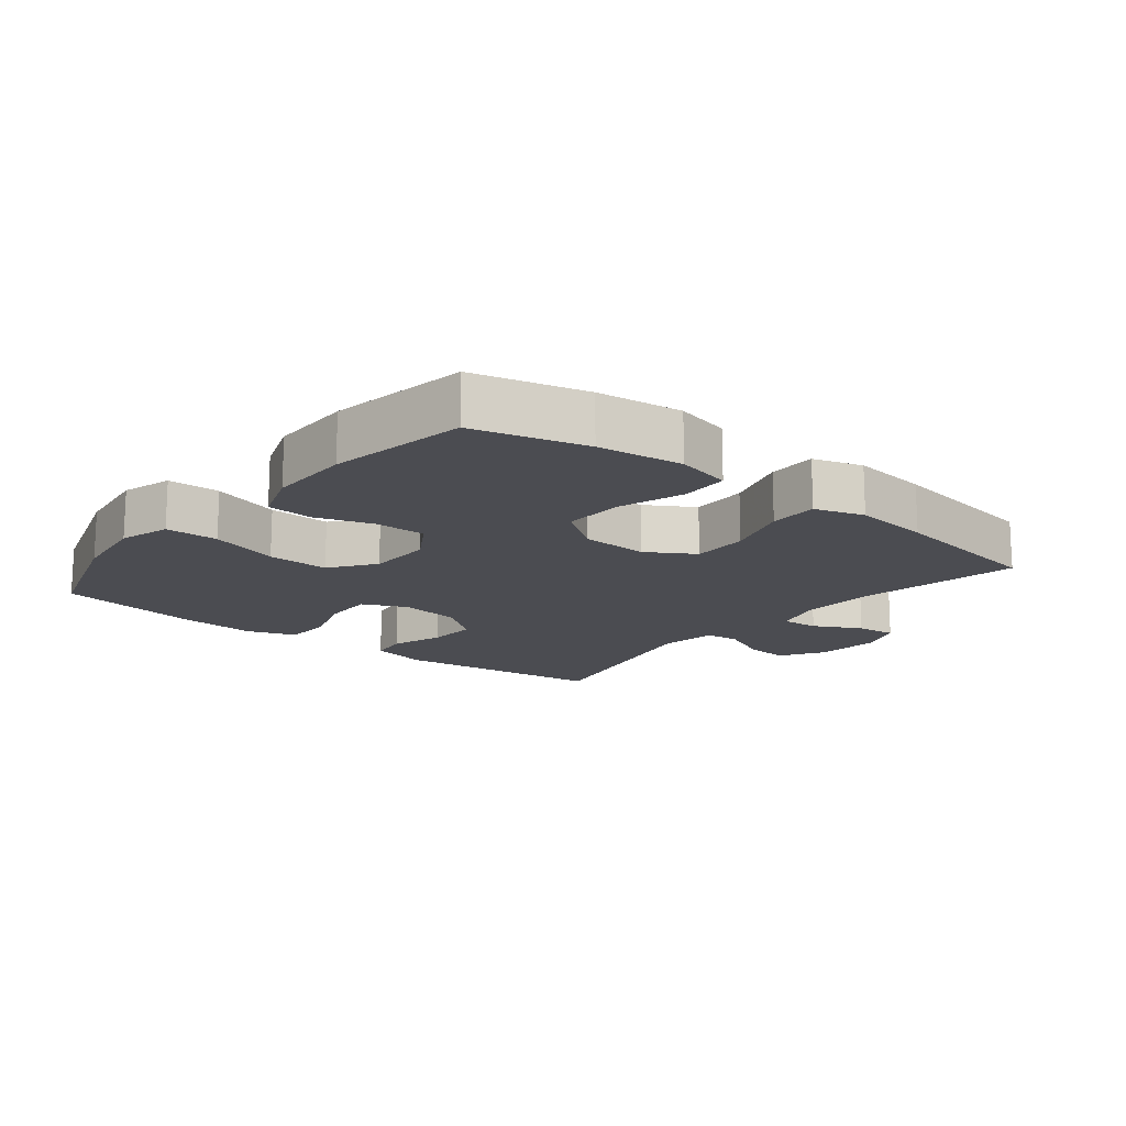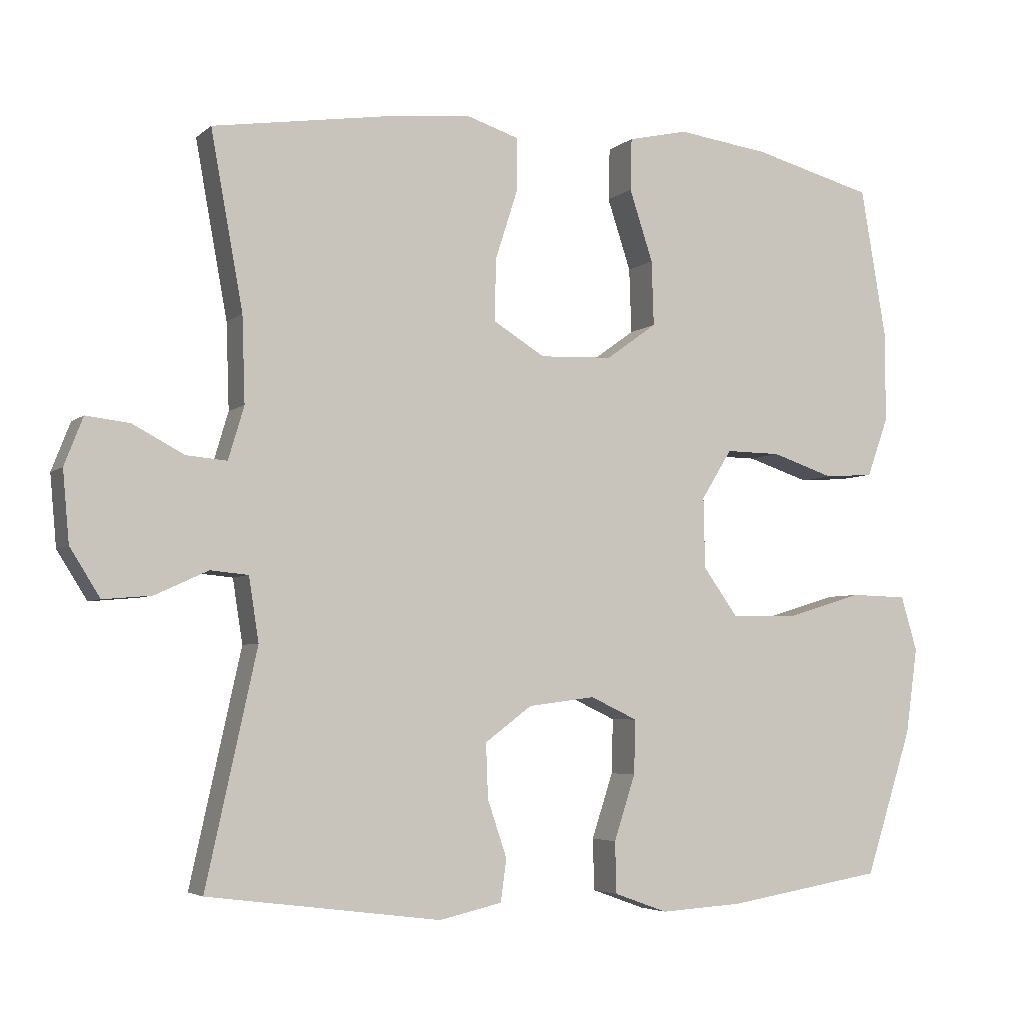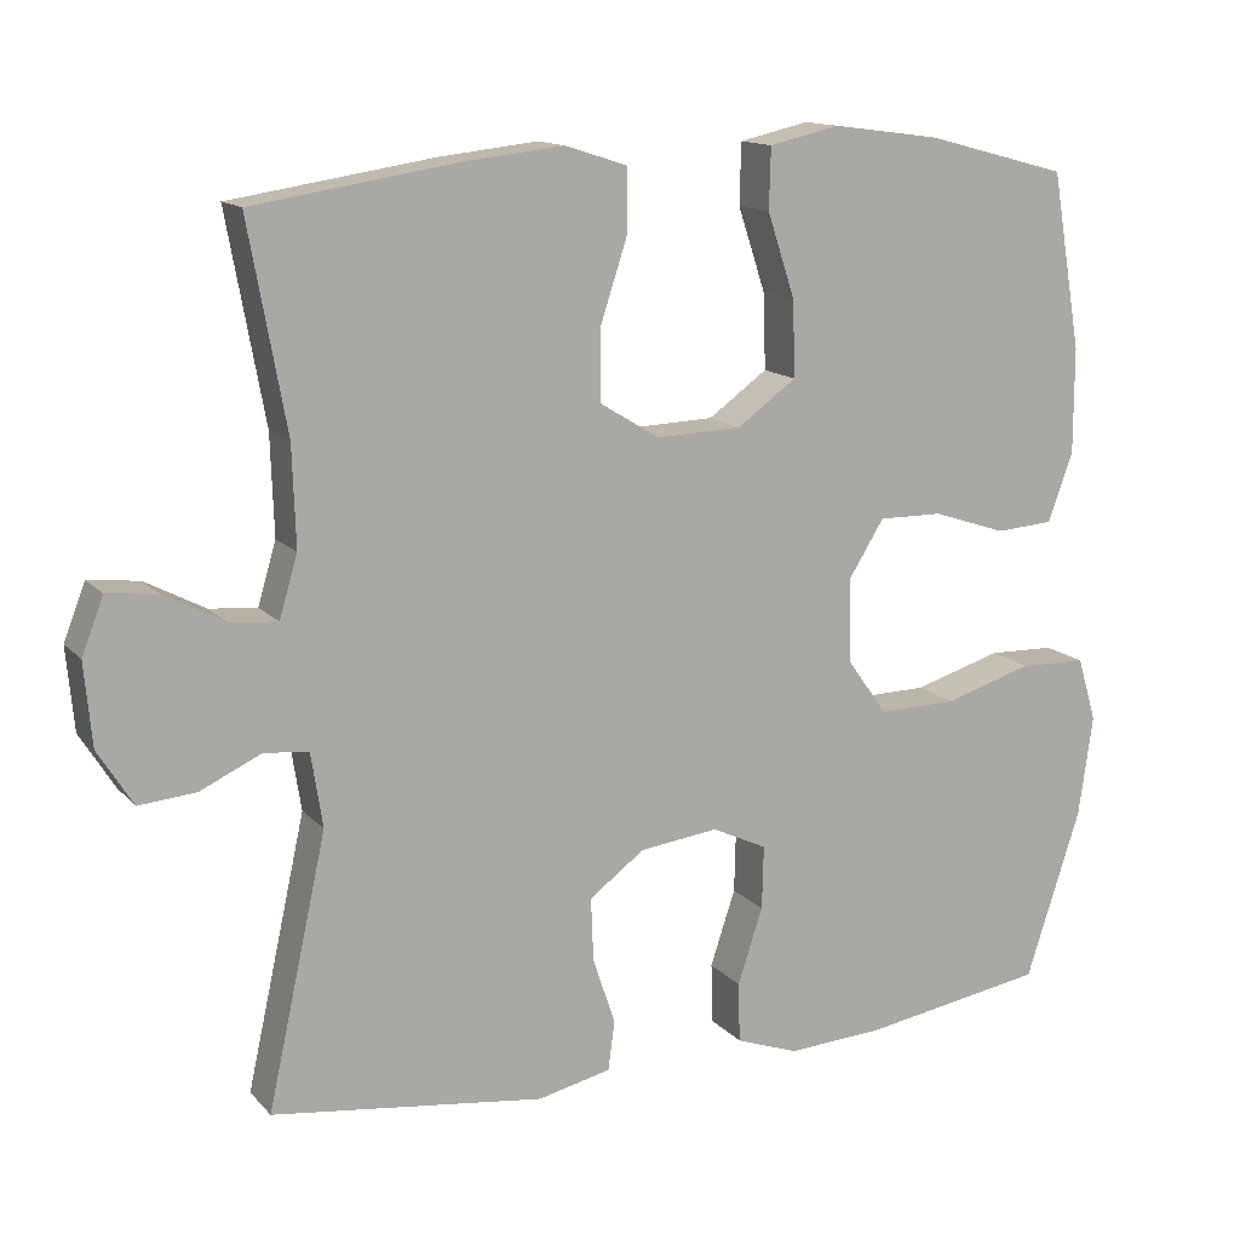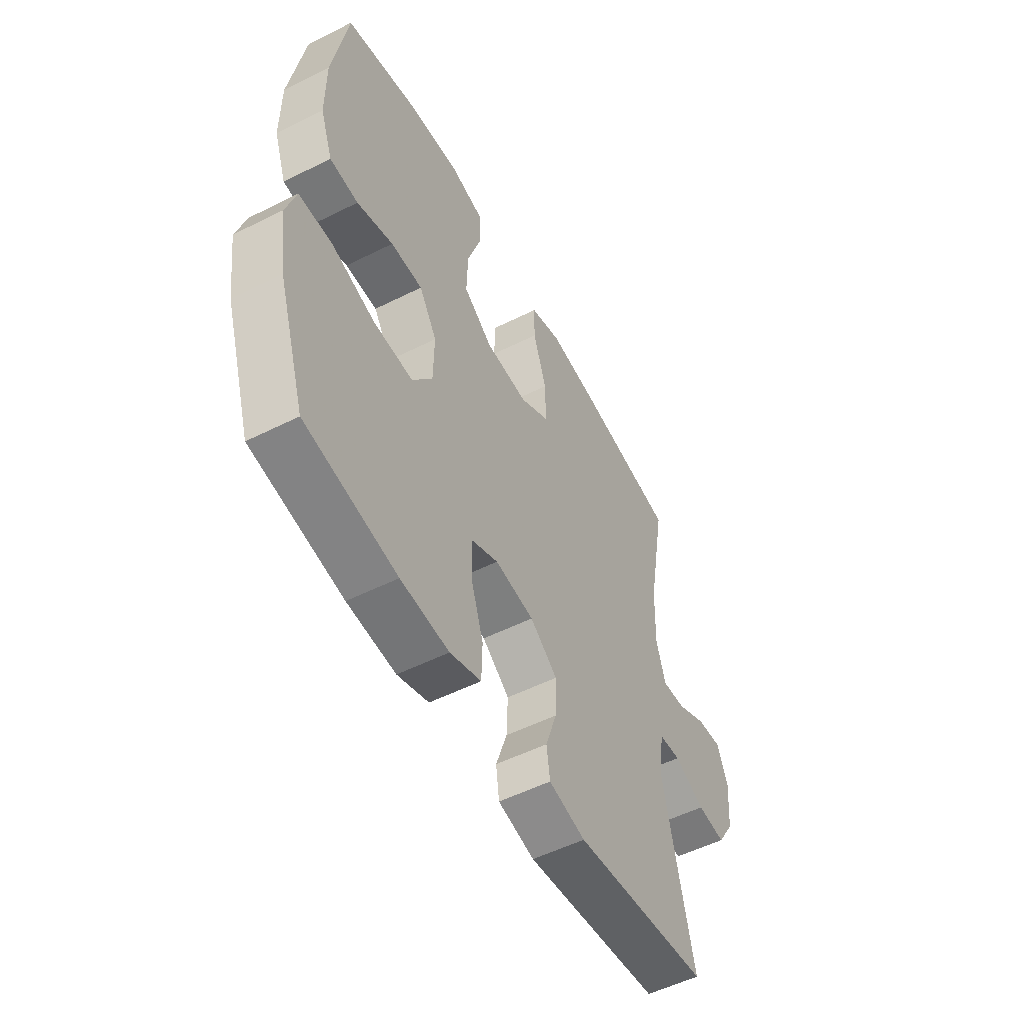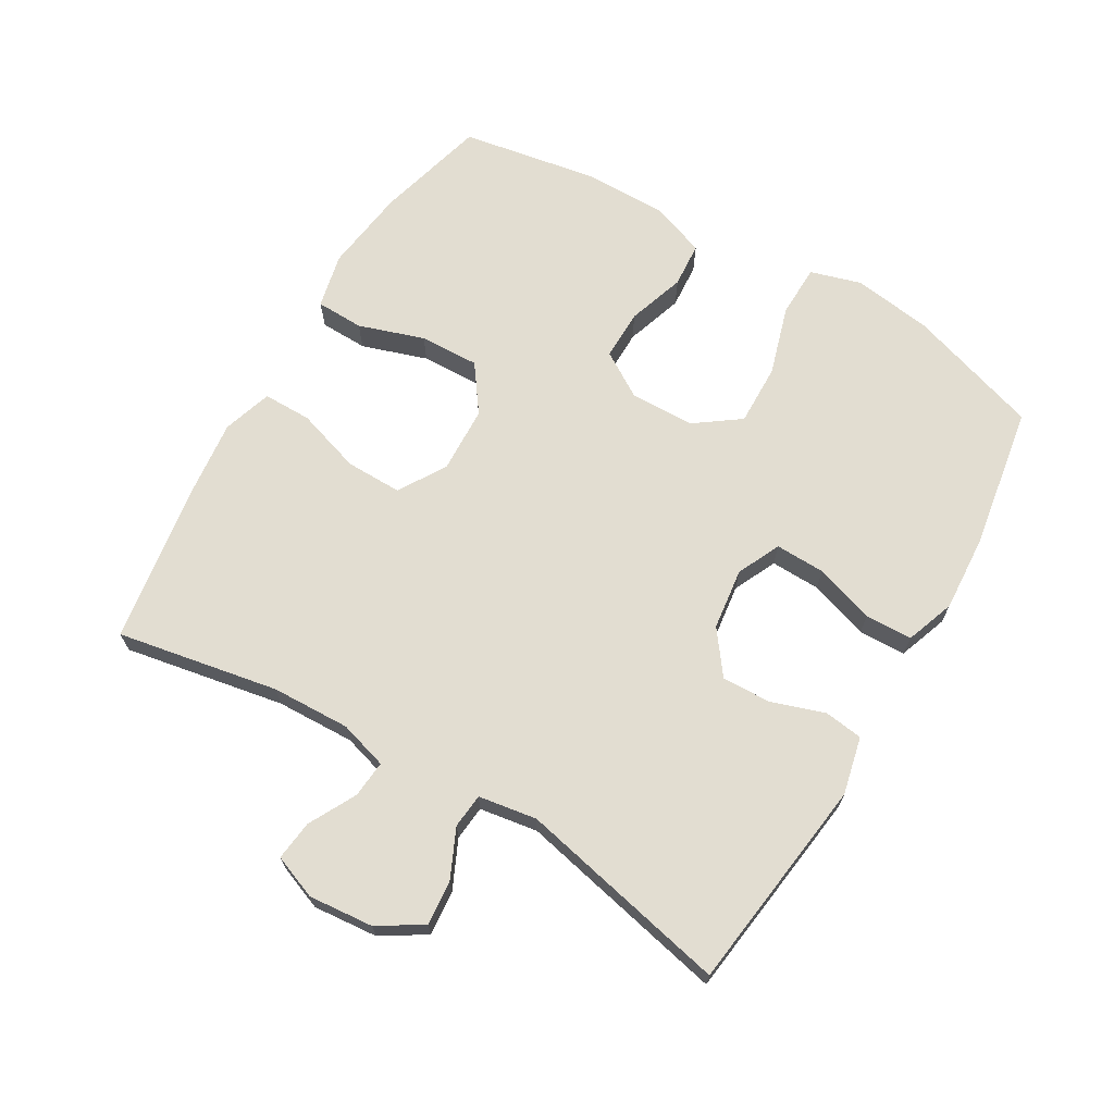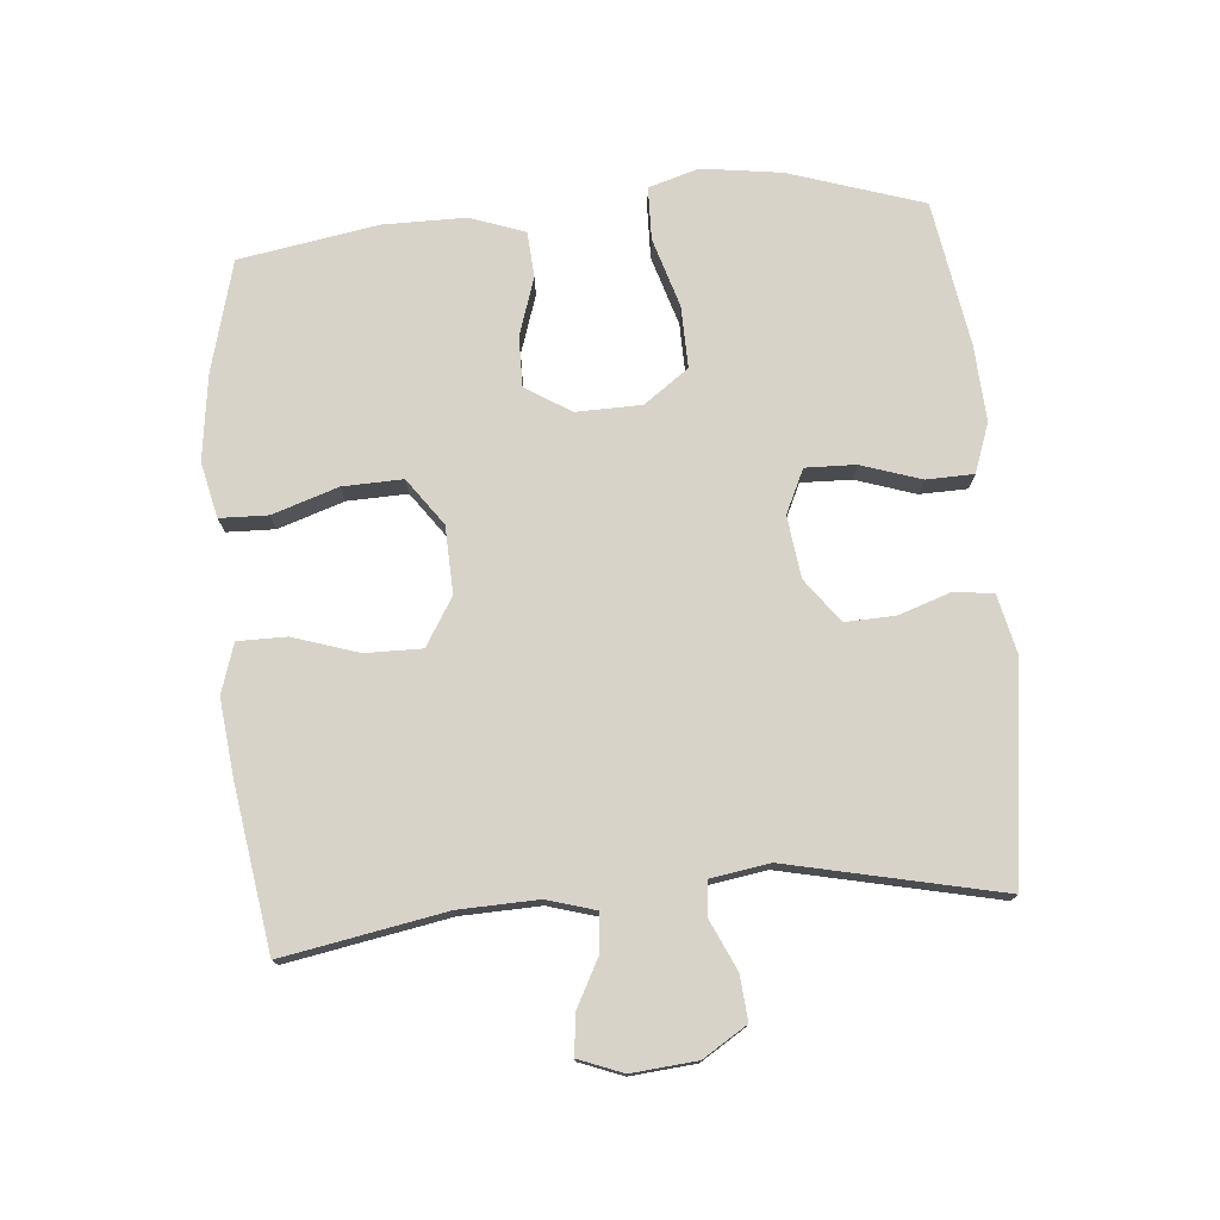
<metadata>
{"format":"obj","ext":"obj","renderer":"f3d","projection":"perspective","resolution":1024,"background":"white","views":[{"elev":-15.4,"azim":-39.0,"up":"+Y"},{"elev":-4.6,"azim":156.0,"up":"+Z"},{"elev":13.7,"azim":154.2,"up":"+Z"},{"elev":-53.6,"azim":-61.9,"up":"+Z"},{"elev":68.4,"azim":120.4,"up":"+Y"},{"elev":75.8,"azim":85.0,"up":"+Y"}]}
</metadata>
<code>
v -0.5 0.07 -0.5
v -0.566 0.07 -0.297
v -0.583 0.07 -0.176
v -0.56 0.07 -0.099
v -0.48 0.07 -0.097
v -0.374 0.07 -0.129
v -0.28 0.07 -0.131
v -0.231 0.07 -0.063
v -0.229 0.07 0.036
v -0.272 0.07 0.105
v -0.349 0.07 0.104
v -0.437 0.07 0.075
v -0.506 0.07 0.08
v -0.536 0.07 0.163
v -0.536 0.07 0.289
v -0.5 0.07 0.5
v -0.33 0.07 0.545
v -0.201 0.07 0.562
v -0.117 0.07 0.543
v -0.115 0.07 0.47
v -0.148 0.07 0.37
v -0.151 0.07 0.279
v -0.08 0.07 0.228
v 0.022 0.07 0.224
v 0.094 0.07 0.268
v 0.093 0.07 0.354
v 0.061 0.07 0.453
v 0.061 0.07 0.527
v 0.136 0.07 0.551
v 0.254 0.07 0.538
v 0.5 0.07 0.5
v 0.455 0.07 0.254
v 0.451 0.07 0.134
v 0.473 0.07 0.06
v 0.53 0.07 0.065
v 0.602 0.07 0.103
v 0.663 0.07 0.11
v 0.689 0.07 0.043
v 0.68 0.07 -0.056
v 0.638 0.07 -0.123
v 0.57 0.07 -0.117
v 0.496 0.07 -0.083
v 0.443 0.07 -0.088
v 0.429 0.07 -0.177
v 0.5 0.07 -0.5
v 0.173 0.07 -0.542
v 0.085 0.07 -0.522
v 0.077 0.07 -0.463
v 0.104 0.07 -0.383
v 0.107 0.07 -0.307
v 0.041 0.07 -0.258
v -0.053 0.07 -0.246
v -0.119 0.07 -0.277
v -0.117 0.07 -0.353
v -0.087 0.07 -0.444
v -0.089 0.07 -0.516
v -0.164 0.07 -0.543
v -0.28 0.07 -0.536
v -0.5 0 -0.5
v -0.566 0 -0.297
v -0.583 0 -0.176
v -0.56 0 -0.099
v -0.48 0 -0.097
v -0.374 0 -0.129
v -0.28 0 -0.131
v -0.231 0 -0.063
v -0.229 0 0.036
v -0.272 0 0.105
v -0.349 0 0.104
v -0.437 0 0.075
v -0.506 0 0.08
v -0.536 0 0.163
v -0.536 0 0.289
v -0.5 0 0.5
v -0.33 0 0.545
v -0.201 0 0.562
v -0.117 0 0.543
v -0.115 0 0.47
v -0.148 0 0.37
v -0.151 0 0.279
v -0.08 0 0.228
v 0.022 0 0.224
v 0.094 0 0.268
v 0.093 0 0.354
v 0.061 0 0.453
v 0.061 0 0.527
v 0.136 0 0.551
v 0.254 0 0.538
v 0.5 0 0.5
v 0.455 0 0.254
v 0.451 0 0.134
v 0.473 0 0.06
v 0.53 0 0.065
v 0.602 0 0.103
v 0.663 0 0.11
v 0.689 0 0.043
v 0.68 0 -0.056
v 0.638 0 -0.123
v 0.57 0 -0.117
v 0.496 0 -0.083
v 0.443 0 -0.088
v 0.429 0 -0.177
v 0.5 0 -0.5
v 0.173 0 -0.542
v 0.085 0 -0.522
v 0.077 0 -0.463
v 0.104 0 -0.383
v 0.107 0 -0.307
v 0.041 0 -0.258
v -0.053 0 -0.246
v -0.119 0 -0.277
v -0.117 0 -0.353
v -0.087 0 -0.444
v -0.089 0 -0.516
v -0.164 0 -0.543
v -0.28 0 -0.536
f 54 55 56 57
f 53 54 57 58
f 46 47 48 49
f 44 45 46 49
f 43 44 49 50
f 39 40 41 42
f 39 42 43
f 38 39 43
f 35 36 37 38
f 34 35 38 43
f 33 34 43 50
f 29 30 31 32
f 26 27 28 29
f 25 26 29 32
f 24 25 32 33
f 18 19 20 21
f 18 21 22
f 17 18 22
f 16 17 22
f 15 16 22 23
f 11 12 13 14
f 10 11 14 15
f 3 4 5 6
f 3 6 7
f 2 3 7
f 53 58 1 2
f 52 53 2 7
f 51 52 7 8
f 24 33 50 51
f 23 24 51 8
f 10 15 23
f 9 10 23
f 8 9 23
f 115 114 113 112
f 116 115 112 111
f 107 106 105 104
f 107 104 103 102
f 108 107 102 101
f 100 99 98 97
f 101 100 97
f 101 97 96
f 96 95 94 93
f 101 96 93 92
f 108 101 92 91
f 90 89 88 87
f 87 86 85 84
f 90 87 84 83
f 91 90 83 82
f 79 78 77 76
f 80 79 76
f 80 76 75
f 80 75 74
f 81 80 74 73
f 72 71 70 69
f 73 72 69 68
f 64 63 62 61
f 65 64 61
f 65 61 60
f 60 59 116 111
f 65 60 111 110
f 66 65 110 109
f 109 108 91 82
f 66 109 82 81
f 81 73 68
f 81 68 67
f 81 67 66
f 1 59 60 2
f 2 60 61 3
f 3 61 62 4
f 4 62 63 5
f 5 63 64 6
f 6 64 65 7
f 7 65 66 8
f 8 66 67 9
f 9 67 68 10
f 10 68 69 11
f 11 69 70 12
f 12 70 71 13
f 13 71 72 14
f 14 72 73 15
f 15 73 74 16
f 16 74 75 17
f 17 75 76 18
f 18 76 77 19
f 19 77 78 20
f 20 78 79 21
f 21 79 80 22
f 22 80 81 23
f 23 81 82 24
f 24 82 83 25
f 25 83 84 26
f 26 84 85 27
f 27 85 86 28
f 28 86 87 29
f 29 87 88 30
f 30 88 89 31
f 31 89 90 32
f 32 90 91 33
f 33 91 92 34
f 34 92 93 35
f 35 93 94 36
f 36 94 95 37
f 37 95 96 38
f 38 96 97 39
f 39 97 98 40
f 40 98 99 41
f 41 99 100 42
f 42 100 101 43
f 43 101 102 44
f 44 102 103 45
f 45 103 104 46
f 46 104 105 47
f 47 105 106 48
f 48 106 107 49
f 49 107 108 50
f 50 108 109 51
f 51 109 110 52
f 52 110 111 53
f 53 111 112 54
f 54 112 113 55
f 55 113 114 56
f 56 114 115 57
f 57 115 116 58
f 58 116 59 1

</code>
